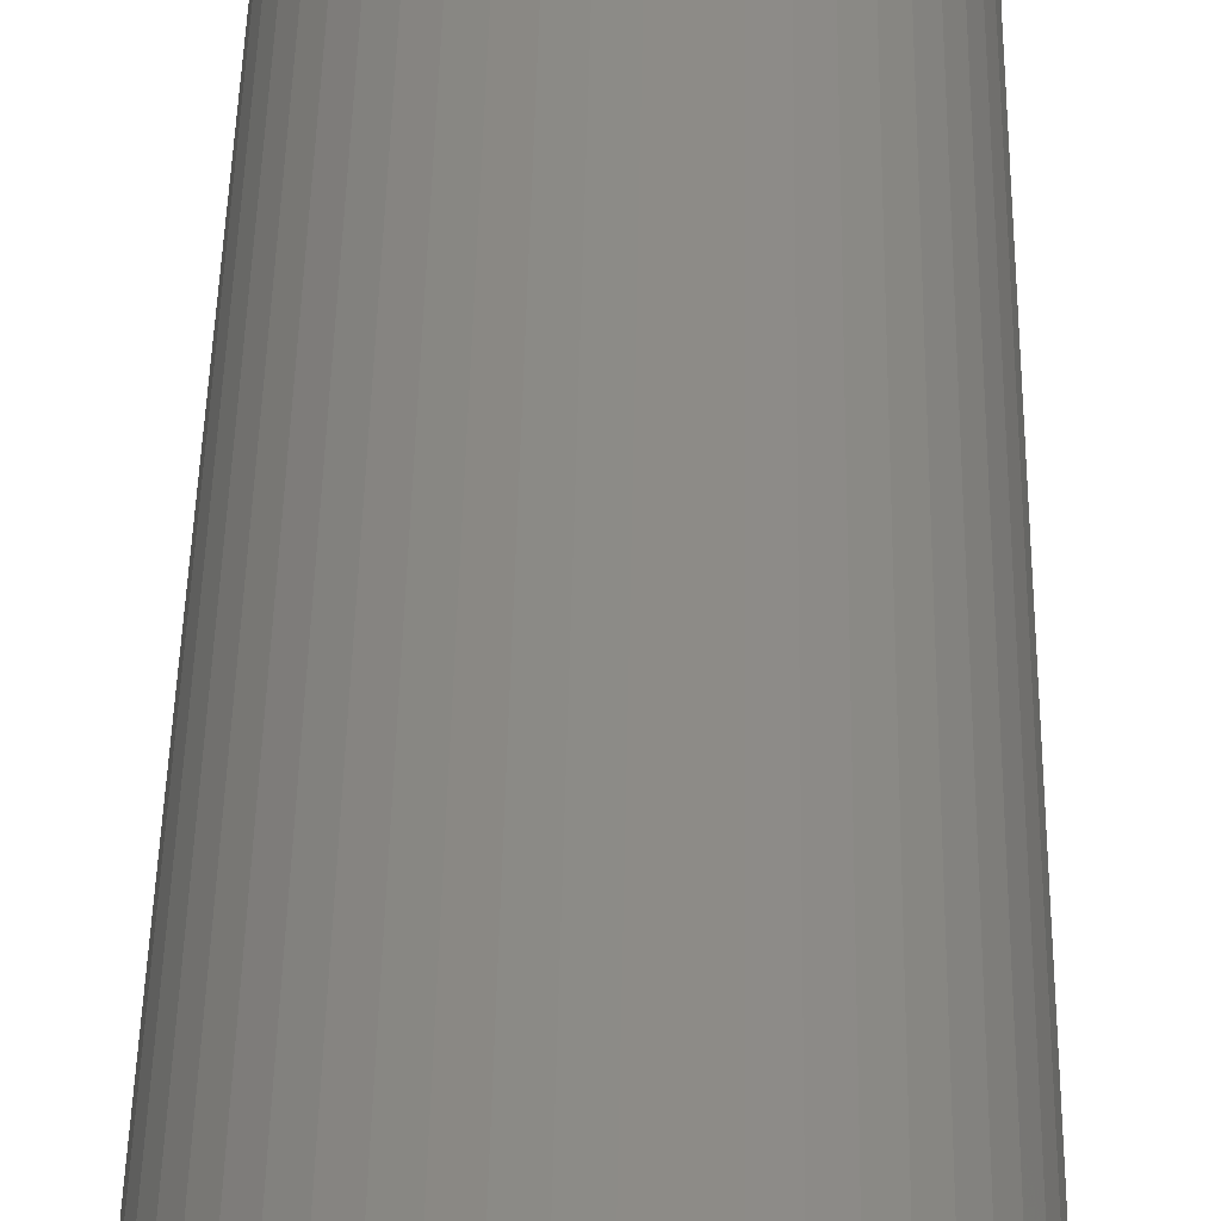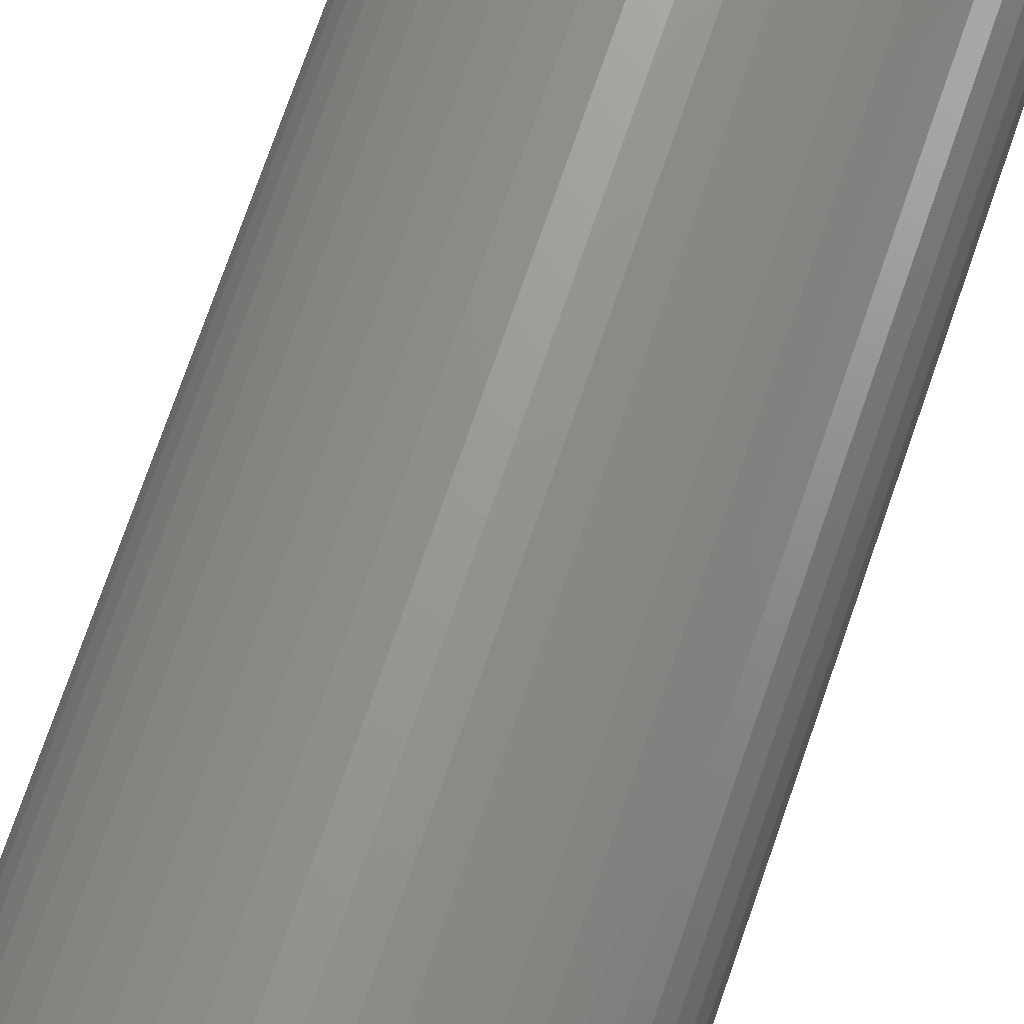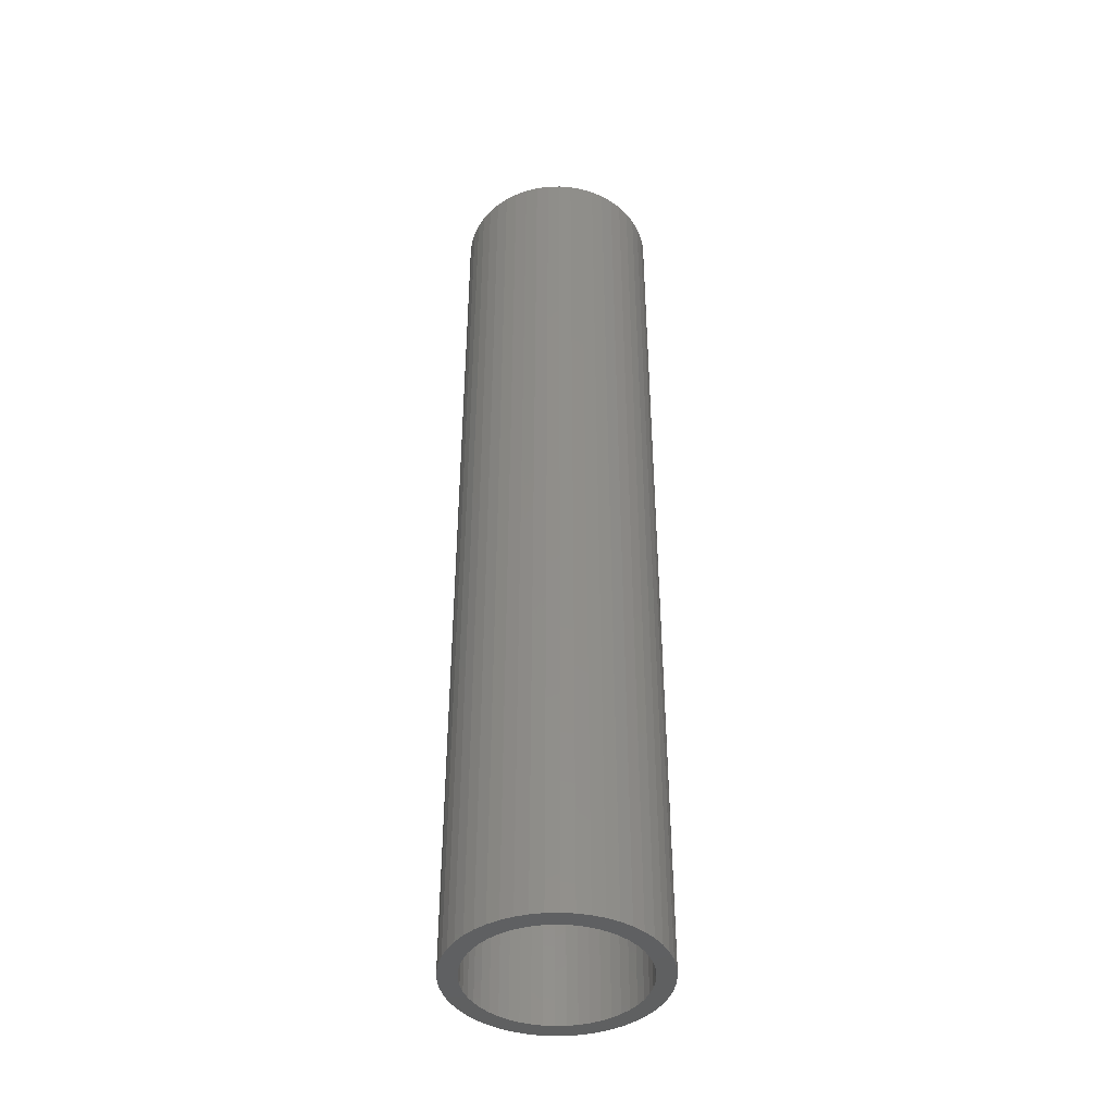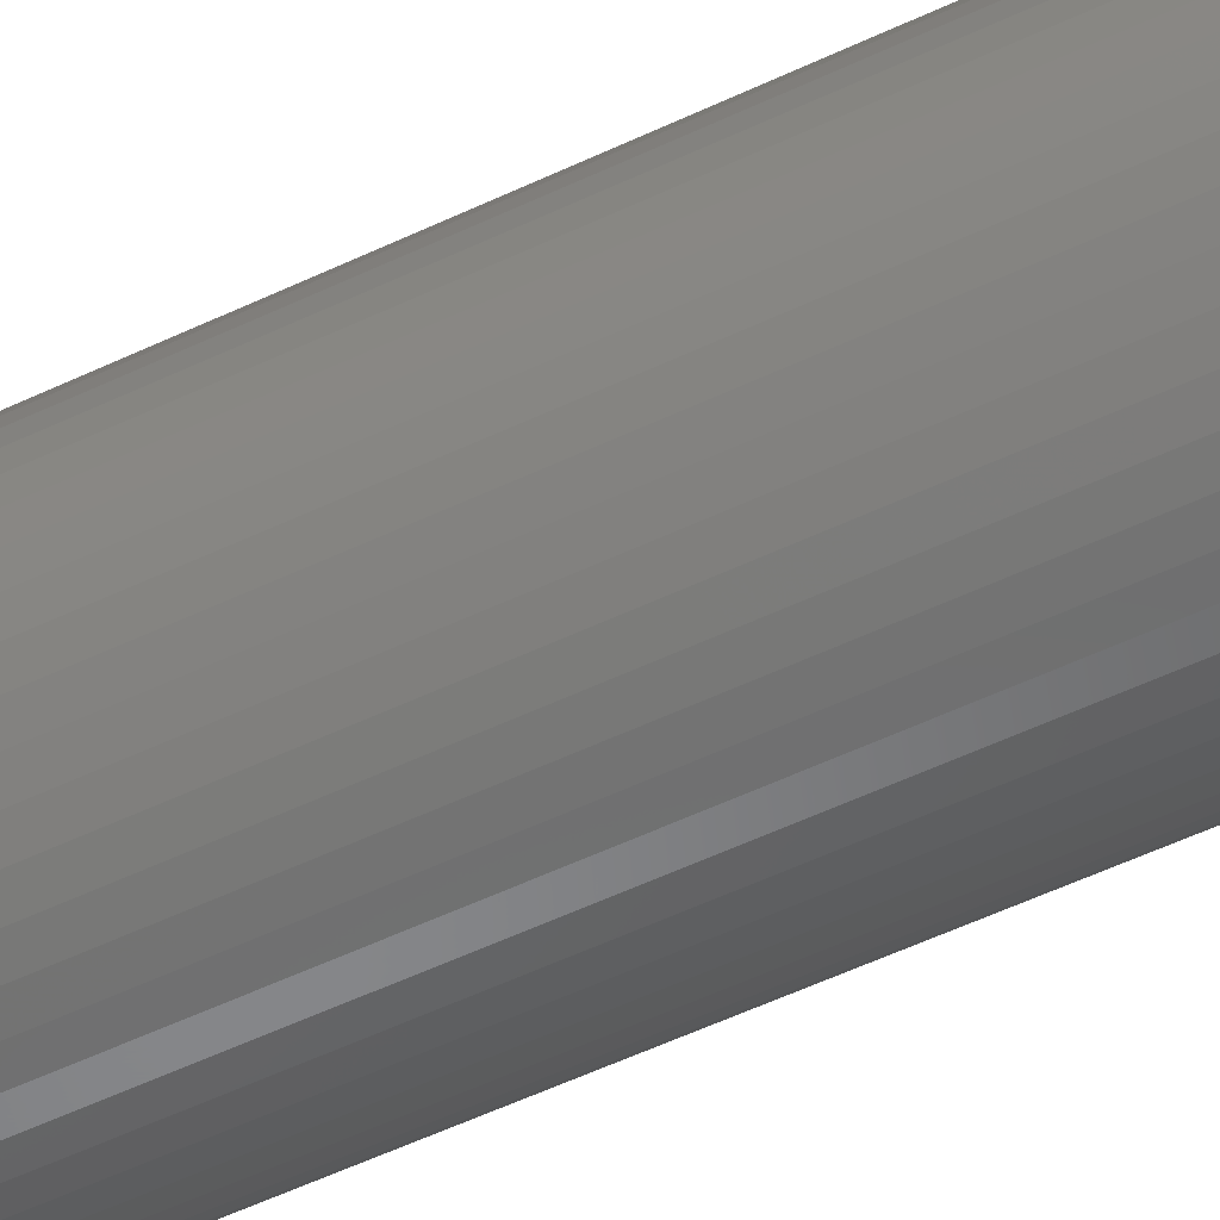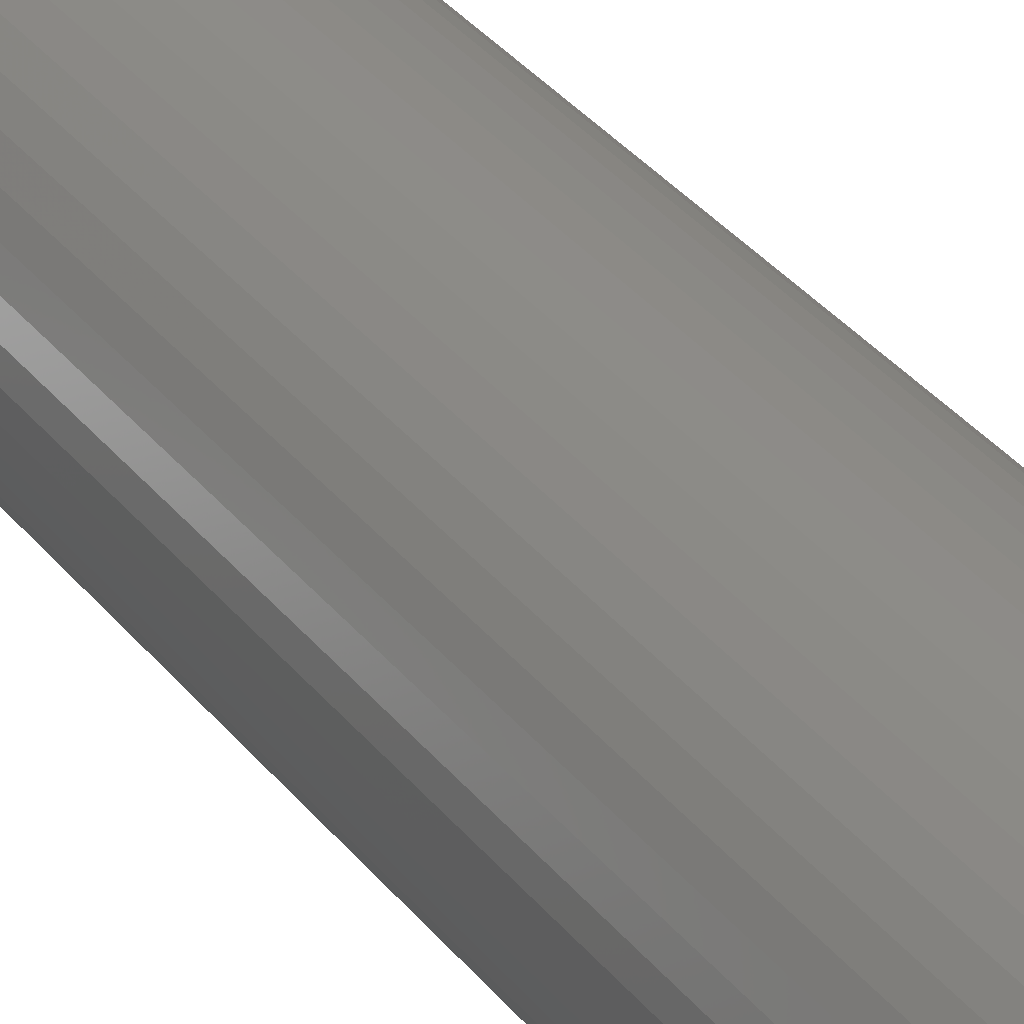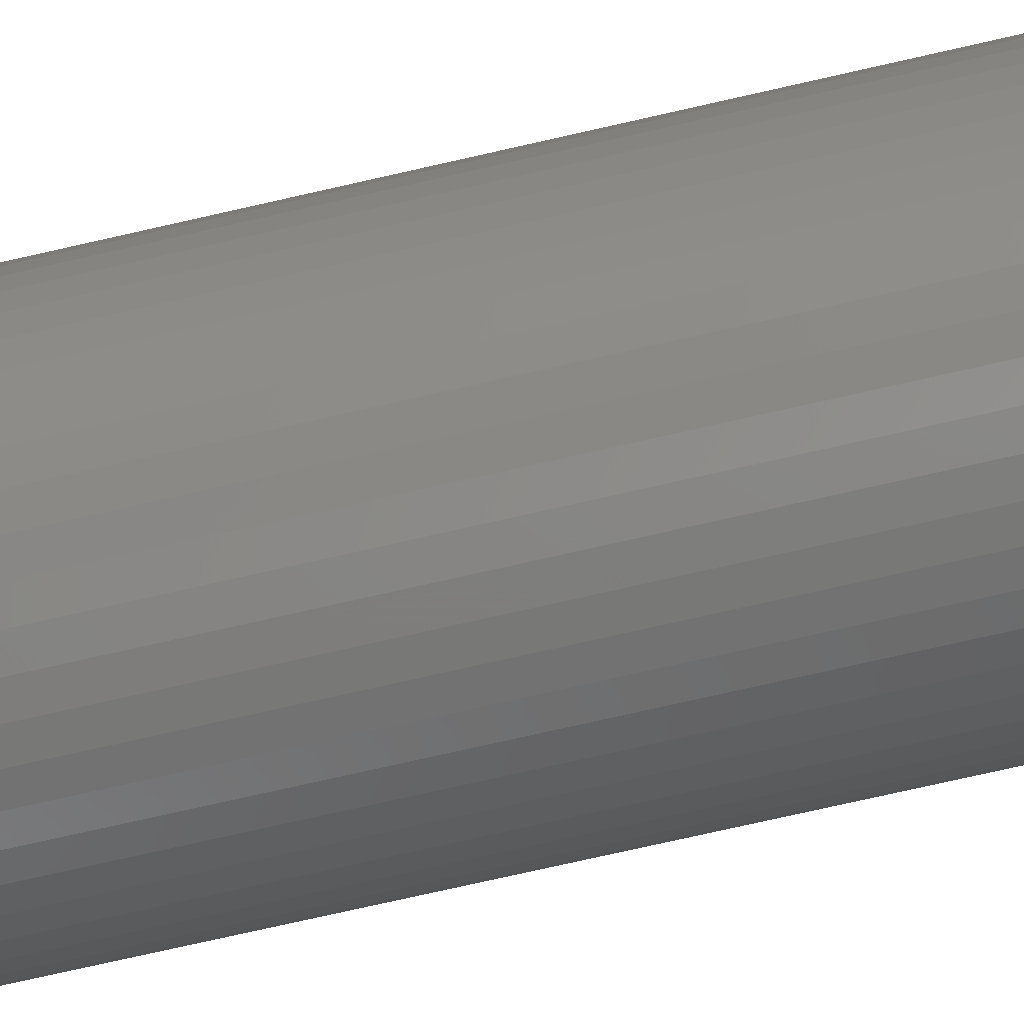
<metadata>
{"format":"stl","ext":"stl","renderer":"f3d","projection":"perspective","resolution":1024,"background":"white","views":[{"elev":33.4,"azim":0.8,"up":"+Y"},{"elev":69.4,"azim":-161.4,"up":"+Y"},{"elev":-42.3,"azim":-156.3,"up":"+Z"},{"elev":-53.4,"azim":-62.9,"up":"+Y"},{"elev":35.0,"azim":147.2,"up":"+Y"},{"elev":-70.7,"azim":-76.9,"up":"+Y"}]}
</metadata>
<code>
# stl→obj: 200 verts, 400 faces
v 8.5 0 40
v 8.433 1.065 -40
v 8.433 1.065 40
v 8.5 0 -40
v -8.5 0 -40
v -8.433 1.065 40
v -8.433 1.065 -40
v -8.5 0 40
v 0.5337 8.483 -40
v -0.5337 8.483 40
v 0.5337 8.483 40
v -0.5337 8.483 -40
v -0.5337 -8.483 -40
v 0.5337 -8.483 40
v -0.5337 -8.483 40
v 0.5337 -8.483 -40
v 6.196 5.819 -40
v 5.418 6.549 40
v 6.196 5.819 40
v 5.418 6.549 -40
v -5.418 6.549 -40
v -6.196 5.819 40
v -5.418 6.549 40
v -6.196 5.819 -40
v -2.627 8.084 -40
v -3.619 7.691 40
v -2.627 8.084 40
v -3.619 7.691 -40
v 7.903 3.129 40
v 7.449 4.095 -40
v 7.449 4.095 40
v 7.903 3.129 -40
v 3.619 7.691 -40
v 2.627 8.084 40
v 3.619 7.691 40
v 2.627 8.084 -40
v 1.593 8.349 40
v 1.593 8.349 -40
v 4.555 7.177 -40
v 4.555 7.177 40
v -7.903 3.129 -40
v -7.449 4.095 40
v -7.449 4.095 -40
v -7.903 3.129 40
v 7 0 40
v 6.945 0.8773 40
v 8.233 2.114 40
v 8.433 -1.065 40
v 6.78 1.741 40
v 6.945 -0.8773 40
v 6.508 2.577 40
v 8.233 -2.114 40
v 6.78 -1.741 40
v 6.134 3.372 40
v 6.877 4.996 40
v 5.663 4.114 40
v 5.103 4.792 40
v 4.462 5.394 40
v 3.751 5.91 40
v 2.98 6.334 40
v 2.163 6.657 40
v 1.312 6.876 40
v 0.4395 6.986 40
v -0.4395 6.986 40
v -1.312 6.876 40
v -1.593 8.349 40
v -2.163 6.657 40
v -2.98 6.334 40
v -3.751 5.91 40
v -4.555 7.177 40
v -4.462 5.394 40
v -5.103 4.792 40
v -5.663 4.114 40
v -6.877 4.996 40
v -6.134 3.372 40
v -6.508 2.577 40
v -6.78 1.741 40
v -8.233 2.114 40
v 7.903 -3.129 40
v 6.508 -2.577 40
v 7.449 -4.095 40
v 6.134 -3.372 40
v 6.877 -4.996 40
v 5.663 -4.114 40
v 6.196 -5.819 40
v 5.103 -4.792 40
v 5.418 -6.549 40
v 4.462 -5.394 40
v 4.555 -7.177 40
v 3.751 -5.91 40
v 3.619 -7.691 40
v 2.98 -6.334 40
v 2.627 -8.084 40
v 2.163 -6.657 40
v 1.593 -8.349 40
v 1.312 -6.876 40
v 0.4395 -6.986 40
v -0.4395 -6.986 40
v -1.312 -6.876 40
v -1.593 -8.349 40
v -2.163 -6.657 40
v -2.627 -8.084 40
v -2.98 -6.334 40
v -3.619 -7.691 40
v -3.751 -5.91 40
v -4.555 -7.177 40
v -4.462 -5.394 40
v -5.418 -6.549 40
v -5.103 -4.792 40
v -6.196 -5.819 40
v -5.663 -4.114 40
v -6.877 -4.996 40
v -6.134 -3.372 40
v -7.449 -4.095 40
v -6.508 -2.577 40
v -7.903 -3.129 40
v -6.78 -1.741 40
v -8.233 -2.114 40
v -6.945 -0.8773 40
v -8.433 -1.065 40
v -7 0 40
v -6.945 0.8773 40
v -1.593 8.349 -40
v 7 0 -40
v 8.433 -1.065 -40
v 6.945 -0.8773 -40
v 8.233 -2.114 -40
v 6.78 -1.741 -40
v 7.903 -3.129 -40
v 6.945 0.8773 -40
v 6.508 -2.577 -40
v 7.449 -4.095 -40
v 8.233 2.114 -40
v 6.78 1.741 -40
v 6.134 -3.372 -40
v 6.877 -4.996 -40
v 5.663 -4.114 -40
v 6.196 -5.819 -40
v 5.103 -4.792 -40
v 5.418 -6.549 -40
v 4.462 -5.394 -40
v 4.555 -7.177 -40
v 3.751 -5.91 -40
v 3.619 -7.691 -40
v 2.98 -6.334 -40
v 2.627 -8.084 -40
v 2.163 -6.657 -40
v 1.593 -8.349 -40
v 1.312 -6.876 -40
v 0.4395 -6.986 -40
v -0.4395 -6.986 -40
v -1.312 -6.876 -40
v -1.593 -8.349 -40
v -2.163 -6.657 -40
v -2.627 -8.084 -40
v -2.98 -6.334 -40
v -3.619 -7.691 -40
v -3.751 -5.91 -40
v -4.555 -7.177 -40
v -4.462 -5.394 -40
v -5.418 -6.549 -40
v -5.103 -4.792 -40
v -6.196 -5.819 -40
v -5.663 -4.114 -40
v -6.877 -4.996 -40
v -6.134 -3.372 -40
v -7.449 -4.095 -40
v -6.508 -2.577 -40
v -7.903 -3.129 -40
v -6.78 -1.741 -40
v -8.233 -2.114 -40
v 6.508 2.577 -40
v 6.134 3.372 -40
v 6.877 4.996 -40
v 5.663 4.114 -40
v 5.103 4.792 -40
v 4.462 5.394 -40
v 3.751 5.91 -40
v 2.98 6.334 -40
v 2.163 6.657 -40
v 1.312 6.876 -40
v 0.4395 6.986 -40
v -0.4395 6.986 -40
v -1.312 6.876 -40
v -2.163 6.657 -40
v -2.98 6.334 -40
v -3.751 5.91 -40
v -4.555 7.177 -40
v -4.462 5.394 -40
v -5.103 4.792 -40
v -5.663 4.114 -40
v -6.877 4.996 -40
v -6.134 3.372 -40
v -6.508 2.577 -40
v -6.78 1.741 -40
v -8.233 2.114 -40
v -6.945 0.8773 -40
v -7 0 -40
v -6.945 -0.8773 -40
v -8.433 -1.065 -40
f 1 2 3
f 2 1 4
f 5 6 7
f 6 5 8
f 9 10 11
f 10 9 12
f 13 14 15
f 14 13 16
f 17 18 19
f 18 17 20
f 21 22 23
f 22 21 24
f 25 26 27
f 26 25 28
f 29 30 31
f 30 29 32
f 33 34 35
f 34 33 36
f 36 37 34
f 37 36 38
f 39 35 40
f 35 39 33
f 41 42 43
f 42 41 44
f 45 1 3
f 46 3 47
f 1 45 48
f 49 47 29
f 50 48 45
f 51 29 31
f 48 50 52
f 53 52 50
f 3 46 45
f 54 31 55
f 47 49 46
f 29 51 49
f 56 55 19
f 31 54 51
f 55 56 54
f 57 19 18
f 19 57 56
f 58 18 40
f 18 58 57
f 40 59 58
f 35 59 40
f 35 60 59
f 34 60 35
f 34 61 60
f 37 61 34
f 37 62 61
f 11 62 37
f 11 63 62
f 11 64 63
f 10 64 11
f 10 65 64
f 66 65 10
f 66 67 65
f 27 67 66
f 27 68 67
f 26 68 27
f 26 69 68
f 70 69 26
f 69 70 71
f 23 71 70
f 71 23 72
f 22 72 23
f 72 22 73
f 74 73 22
f 73 74 75
f 42 75 74
f 75 42 76
f 44 76 42
f 76 44 77
f 78 77 44
f 52 53 79
f 80 79 53
f 79 80 81
f 82 81 80
f 81 82 83
f 84 83 82
f 83 84 85
f 86 85 84
f 85 86 87
f 88 87 86
f 87 88 89
f 90 89 88
f 90 91 89
f 92 91 90
f 92 93 91
f 94 93 92
f 94 95 93
f 96 95 94
f 96 14 95
f 97 14 96
f 98 14 97
f 98 15 14
f 99 15 98
f 99 100 15
f 101 100 99
f 101 102 100
f 103 102 101
f 103 104 102
f 105 104 103
f 106 105 107
f 105 106 104
f 108 107 109
f 107 108 106
f 110 109 111
f 112 111 113
f 109 110 108
f 114 113 115
f 116 115 117
f 111 112 110
f 118 117 119
f 120 119 121
f 77 78 122
f 113 114 112
f 6 122 78
f 115 116 114
f 122 6 121
f 117 118 116
f 8 121 6
f 119 120 118
f 121 8 120
f 12 66 10
f 66 12 123
f 124 4 125
f 126 125 127
f 4 124 2
f 128 127 129
f 130 2 124
f 131 129 132
f 2 130 133
f 134 133 130
f 125 126 124
f 135 132 136
f 127 128 126
f 129 131 128
f 137 136 138
f 132 135 131
f 136 137 135
f 139 138 140
f 138 139 137
f 141 140 142
f 140 141 139
f 142 143 141
f 144 143 142
f 144 145 143
f 146 145 144
f 146 147 145
f 148 147 146
f 148 149 147
f 16 149 148
f 16 150 149
f 16 151 150
f 13 151 16
f 13 152 151
f 153 152 13
f 153 154 152
f 155 154 153
f 155 156 154
f 157 156 155
f 157 158 156
f 159 158 157
f 158 159 160
f 161 160 159
f 160 161 162
f 163 162 161
f 162 163 164
f 165 164 163
f 164 165 166
f 167 166 165
f 166 167 168
f 169 168 167
f 168 169 170
f 171 170 169
f 133 134 32
f 172 32 134
f 32 172 30
f 173 30 172
f 30 173 174
f 175 174 173
f 174 175 17
f 176 17 175
f 17 176 20
f 177 20 176
f 20 177 39
f 178 39 177
f 178 33 39
f 179 33 178
f 179 36 33
f 180 36 179
f 180 38 36
f 181 38 180
f 181 9 38
f 182 9 181
f 183 9 182
f 183 12 9
f 184 12 183
f 184 123 12
f 185 123 184
f 185 25 123
f 186 25 185
f 186 28 25
f 187 28 186
f 188 187 189
f 187 188 28
f 21 189 190
f 189 21 188
f 24 190 191
f 192 191 193
f 190 24 21
f 43 193 194
f 41 194 195
f 191 192 24
f 196 195 197
f 7 197 198
f 170 171 199
f 193 43 192
f 200 199 171
f 194 41 43
f 199 200 198
f 195 196 41
f 5 198 200
f 197 7 196
f 198 5 7
f 16 95 14
f 95 16 148
f 47 32 29
f 32 47 133
f 3 133 47
f 133 3 2
f 55 17 19
f 17 55 174
f 31 174 55
f 174 31 30
f 38 11 37
f 11 38 9
f 20 40 18
f 40 20 39
f 43 74 192
f 74 43 42
f 192 22 24
f 22 192 74
f 196 44 41
f 44 196 78
f 7 78 196
f 78 7 6
f 28 70 26
f 70 28 188
f 188 23 70
f 23 188 21
f 123 27 66
f 27 123 25
f 48 4 1
f 4 48 125
f 81 129 79
f 129 81 132
f 163 108 110
f 108 163 161
f 167 116 169
f 116 167 114
f 165 114 167
f 114 165 112
f 144 89 91
f 89 144 142
f 79 127 52
f 127 79 129
f 163 112 165
f 112 163 110
f 171 120 200
f 120 171 118
f 200 8 5
f 8 200 120
f 169 118 171
f 118 169 116
f 140 85 87
f 85 140 138
f 146 91 93
f 91 146 144
f 148 93 95
f 93 148 146
f 52 125 48
f 125 52 127
f 83 132 81
f 132 83 136
f 85 136 83
f 136 85 138
f 153 15 100
f 15 153 13
f 161 106 108
f 106 161 159
f 142 87 89
f 87 142 140
f 155 100 102
f 100 155 153
f 157 102 104
f 102 157 155
f 159 104 106
f 104 159 157
f 77 194 76
f 194 77 195
f 173 56 175
f 56 173 54
f 180 60 61
f 60 180 179
f 186 67 68
f 67 186 185
f 76 193 75
f 193 76 194
f 126 45 124
f 45 126 50
f 177 57 58
f 57 177 176
f 183 63 64
f 63 183 182
f 179 59 60
f 59 179 178
f 73 190 72
f 190 73 191
f 185 65 67
f 65 185 184
f 190 71 72
f 71 190 189
f 135 80 131
f 80 135 82
f 160 109 107
f 109 160 162
f 113 168 115
f 168 113 166
f 143 92 90
f 92 143 145
f 175 57 176
f 57 175 56
f 181 61 62
f 61 181 180
f 182 62 63
f 62 182 181
f 178 58 59
f 58 178 177
f 121 197 122
f 197 121 198
f 75 191 73
f 191 75 193
f 184 64 65
f 64 184 183
f 189 69 71
f 69 189 187
f 187 68 69
f 68 187 186
f 124 46 130
f 46 124 45
f 139 84 137
f 84 139 86
f 111 166 113
f 166 111 164
f 149 97 96
f 97 149 150
f 172 54 173
f 54 172 51
f 134 51 172
f 51 134 49
f 130 49 134
f 49 130 46
f 122 195 77
f 195 122 197
f 128 50 126
f 50 128 53
f 137 82 135
f 82 137 84
f 156 105 103
f 105 156 158
f 150 98 97
f 98 150 151
f 119 198 121
f 198 119 199
f 115 170 117
f 170 115 168
f 109 164 111
f 164 109 162
f 145 94 92
f 94 145 147
f 147 96 94
f 96 147 149
f 139 88 86
f 88 139 141
f 131 53 128
f 53 131 80
f 151 99 98
f 99 151 152
f 152 101 99
f 101 152 154
f 117 199 119
f 199 117 170
f 141 90 88
f 90 141 143
f 158 107 105
f 107 158 160
f 154 103 101
f 103 154 156

</code>
